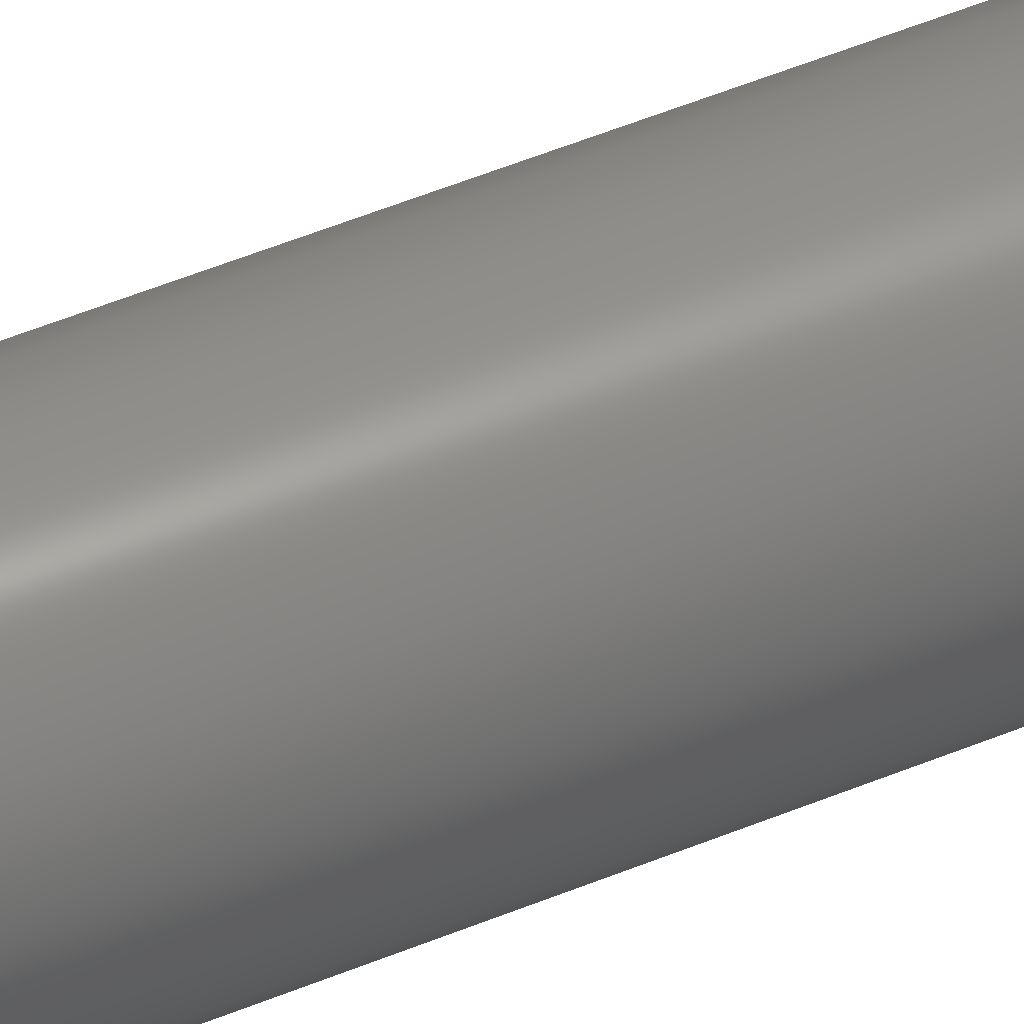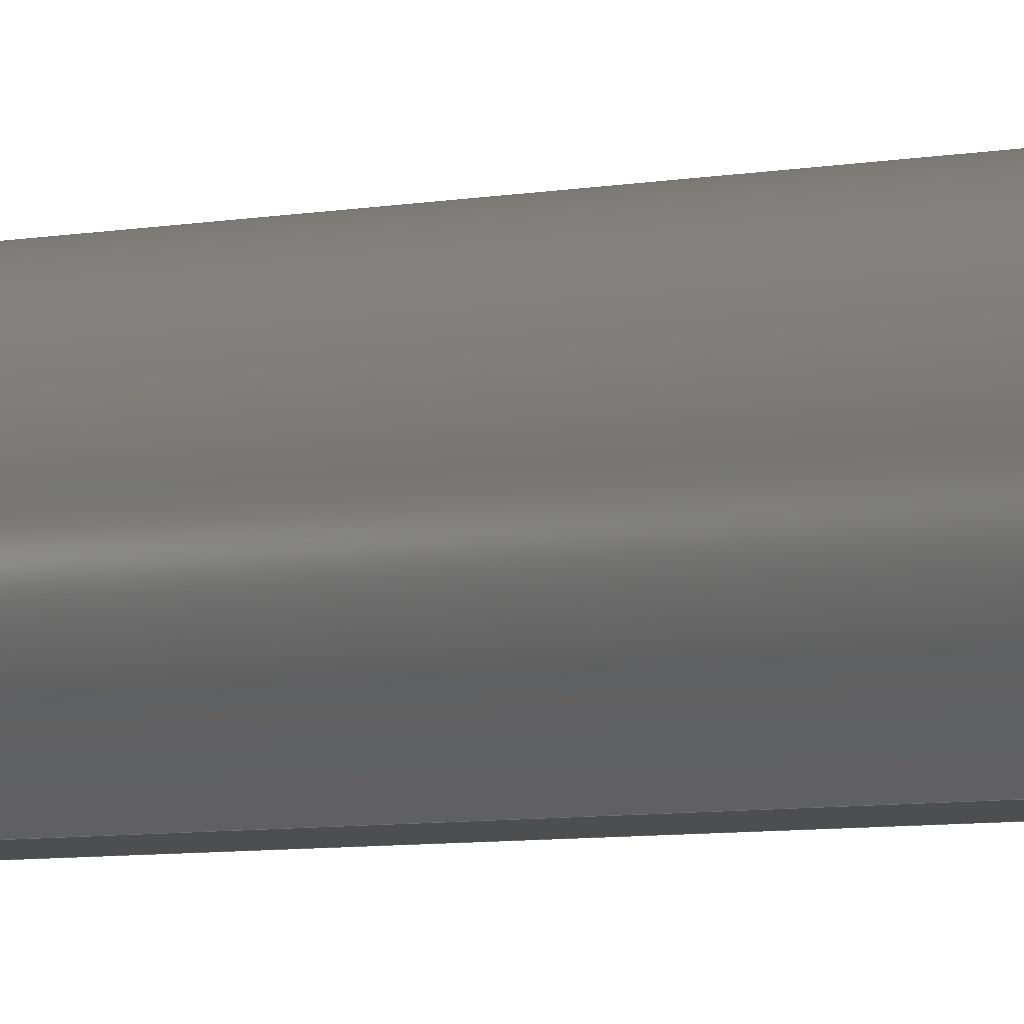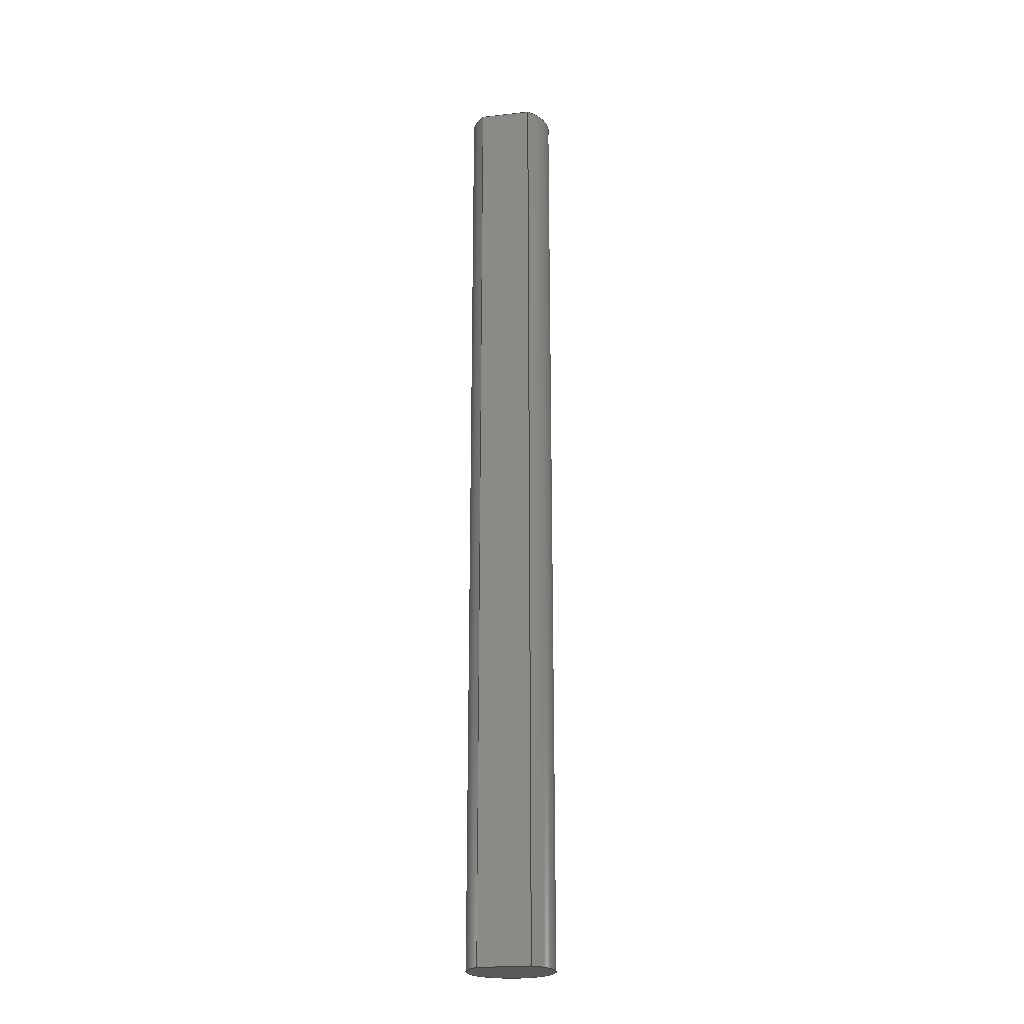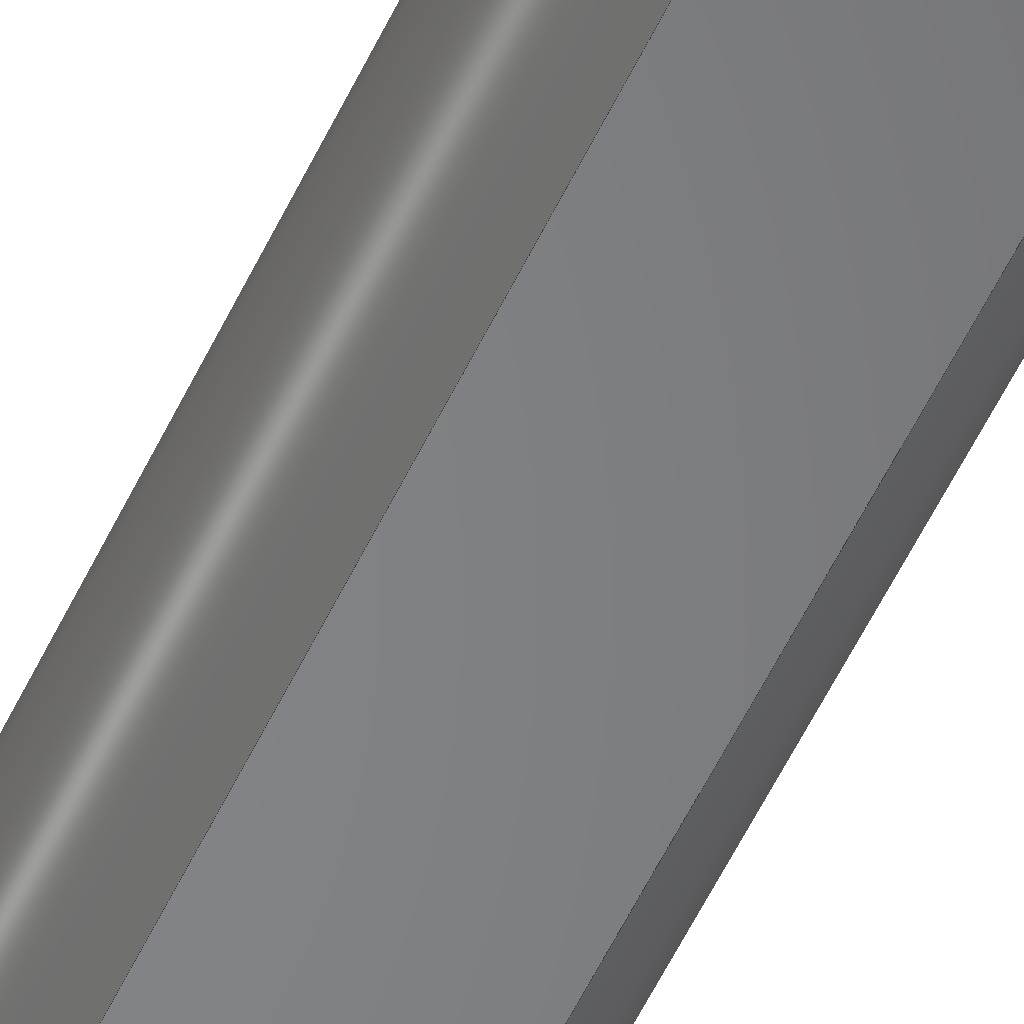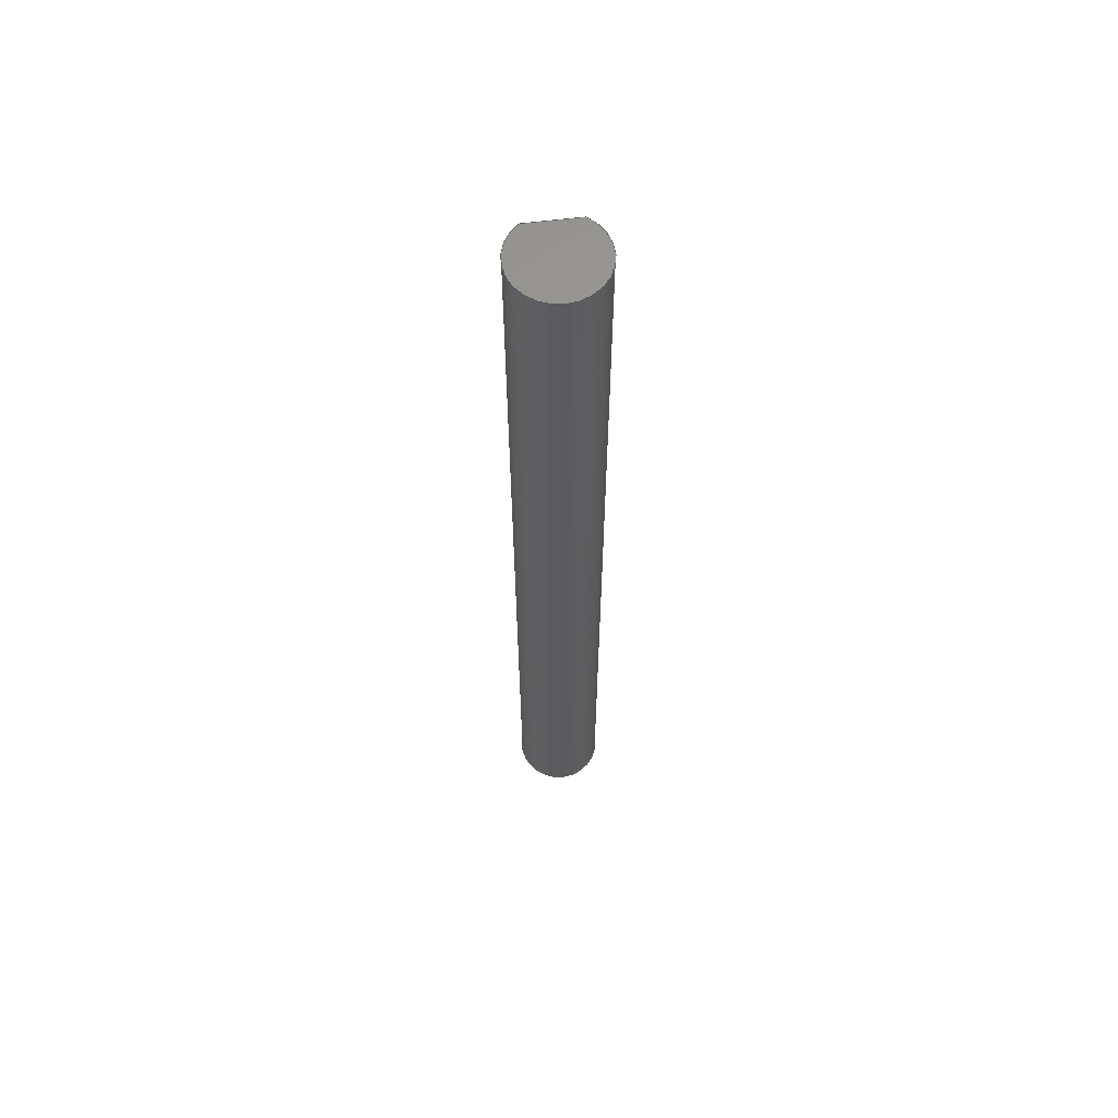
<metadata>
{"format":"step","ext":"step","renderer":"f3d","projection":"perspective","resolution":1024,"background":"white","views":[{"elev":46.5,"azim":64.1,"up":"+Z"},{"elev":-3.0,"azim":-39.0,"up":"+Z"},{"elev":-22.6,"azim":-168.9,"up":"+Y"},{"elev":-52.4,"azim":155.9,"up":"+Z"},{"elev":62.1,"azim":-7.1,"up":"+Y"}]}
</metadata>
<code>
ISO-10303-21;
DATA;
#1 = CALENDAR_DATE ( 2014, 6, 12 ) ;
#2 = LINE ( 'NONE', #144, #55 ) ;
#3 = APPROVAL_ROLE ( '' ) ;
#4 = PERSON_AND_ORGANIZATION ( #67, #85 ) ;
#5 = PRODUCT_DEFINITION_SHAPE ( 'NONE', 'NONE',  #22 ) ;
#6 = PERSON_AND_ORGANIZATION ( #67, #85 ) ;
#7 = LINE ( 'NONE', #135, #65 ) ;
#8 = DIRECTION ( 'NONE',  ( 0, 0, -1 ) ) ;
#9 = PRODUCT ( 'ROB-12555', 'ROB-12555', '', ( #92 ) ) ;
#10 = APPLICATION_CONTEXT ( 'configuration controlled 3d designs of mechanical parts and assemblies' ) ;
#11 = EDGE_LOOP ( 'NONE', ( #155, #45 ) ) ;
#12 = LOCAL_TIME ( 10, 29, 6, #13 ) ;
#13 = COORDINATED_UNIVERSAL_TIME_OFFSET ( 7, 0, .BEHIND. ) ;
#14 = VECTOR ( 'NONE', #43, 39.37 ) ;
#15 = COORDINATED_UNIVERSAL_TIME_OFFSET ( 7, 0, .BEHIND. ) ;
#16 = DIRECTION ( 'NONE',  ( 0, 1, 0 ) ) ;
#17 = DIRECTION ( 'NONE',  ( 0, 0, 1 ) ) ;
#18 = VERTEX_POINT ( 'NONE', #169 ) ;
#19 = DIRECTION ( 'NONE',  ( 0, 1, 0 ) ) ;
#20 = CALENDAR_DATE ( 2014, 6, 12 ) ;
#21 = DATE_AND_TIME ( #20, #102 ) ;
#22 = PRODUCT_DEFINITION ( 'UNKNOWN', '', #114, #90 ) ;
#23 = PERSON_AND_ORGANIZATION_ROLE ( 'creator' ) ;
#24 = ORIENTED_EDGE ( 'NONE', *, *, #153, .T. ) ;
#25 = PERSON_AND_ORGANIZATION ( #67, #85 ) ;
#26 = ORIENTED_EDGE ( 'NONE', *, *, #50, .F. ) ;
#27 = LENGTH_MEASURE_WITH_UNIT ( LENGTH_MEASURE( 0.0254 ), #94 );
#28 = VERTEX_POINT ( 'NONE', #71 ) ;
#29 = FACE_OUTER_BOUND ( 'NONE', #11, .T. ) ;
#30 = DIMENSIONAL_EXPONENTS ( 1, 0, 0, 0, 0, 0, 0 ) ;
#31 = ORIENTED_EDGE ( 'NONE', *, *, #153, .F. ) ;
#32 = MANIFOLD_SOLID_BREP ( 'Boss-Extrude1', #48 ) ;
#33 = CARTESIAN_POINT ( 'NONE',  ( -0.075, 2.75, -0.1 ) ) ;
#34 = CARTESIAN_POINT ( 'NONE',  ( -0.075, 0, -0.1 ) ) ;
#35 = ORIENTED_EDGE ( 'NONE', *, *, #115, .T. ) ;
#36 = CIRCLE ( 'NONE', #132, 0.125 ) ;
#37 = CARTESIAN_POINT ( 'NONE',  ( 0, 0, 0 ) ) ;
#38 = PERSON_AND_ORGANIZATION ( #67, #85 ) ;
#39 = APPROVAL_DATE_TIME ( #21, #93 ) ;
#40 = VERTEX_POINT ( 'NONE', #33 ) ;
#41 = EDGE_LOOP ( 'NONE', ( #35, #120, #26, #57 ) ) ;
#42 = DIRECTION ( 'NONE',  ( -0, -1, -0 ) ) ;
#43 = DIRECTION ( 'NONE',  ( -1, -0, -0 ) ) ;
#44 = ADVANCED_FACE ( 'NONE', ( #29 ), #105, .F. ) ;
#45 = ORIENTED_EDGE ( 'NONE', *, *, #86, .F. ) ;
#46 = CARTESIAN_POINT ( 'NONE',  ( -0.075, 2.75, -0.1 ) ) ;
#47 = DIRECTION ( 'NONE',  ( -0, -1, -0 ) ) ;
#48 = CLOSED_SHELL ( 'NONE', ( #138, #157, #81, #44 ) ) ;
#49 = EDGE_LOOP ( 'NONE', ( #54, #24 ) ) ;
#50 = EDGE_CURVE ( 'NONE', #40, #127, #36, .T. ) ;
#51 = DIRECTION ( 'NONE',  ( 0, -0, 1 ) ) ;
#52 = APPROVAL_STATUS ( 'not_yet_approved' ) ;
#53 = LINE ( 'NONE', #34, #14 ) ;
#54 = ORIENTED_EDGE ( 'NONE', *, *, #50, .T. ) ;
#55 = VECTOR ( 'NONE', #175, 39.37 ) ;
#56 = PERSON_AND_ORGANIZATION_ROLE ( 'design_owner' ) ;
#57 = ORIENTED_EDGE ( 'NONE', *, *, #128, .T. ) ;
#58 = VECTOR ( 'NONE', #47, 39.37 ) ;
#59 = LINE ( 'NONE', #95, #58 ) ;
#60 = FACE_OUTER_BOUND ( 'NONE', #41, .T. ) ;
#61 = UNCERTAINTY_MEASURE_WITH_UNIT (LENGTH_MEASURE( 1e-05 ), #101, 'distance_accuracy_value', 'NONE');
#62 = FACE_OUTER_BOUND ( 'NONE', #156, .T. ) ;
#63 = APPROVAL_PERSON_ORGANIZATION ( #137, #93, #3 ) ;
#64 = CIRCLE ( 'NONE', #140, 0.125 ) ;
#65 = VECTOR ( 'NONE', #42, 39.37 ) ;
#66 = DIRECTION ( 'NONE',  ( 0, 1, 0 ) ) ;
#67 = PERSON ( 'UNSPECIFIED', 'UNSPECIFIED', 'UNSPECIFIED', ('UNSPECIFIED'), ('UNSPECIFIED'), ('UNSPECIFIED') ) ;
#68 = SHAPE_DEFINITION_REPRESENTATION ( #5, #78 ) ;
#69 = PERSON_AND_ORGANIZATION_ROLE ( 'creator' ) ;
#70 = DIRECTION ( 'NONE',  ( 0, 0, 1 ) ) ;
#71 = CARTESIAN_POINT ( 'NONE',  ( 0.075, 0, -0.1 ) ) ;
#72 = DIRECTION ( 'NONE',  ( 0, 1, 0 ) ) ;
#73 = CYLINDRICAL_SURFACE ( 'NONE', #158, 0.125 ) ;
#74 = PERSON_AND_ORGANIZATION ( #67, #85 ) ;
#75 = APPLICATION_PROTOCOL_DEFINITION ( 'international standard', 'config_control_design', 1994, #163 ) ;
#76 = DIRECTION ( 'NONE',  ( 1, 0, -0 ) ) ;
#77 = PRODUCT_RELATED_PRODUCT_CATEGORY ( 'detail', '', ( #9 ) ) ;
#78 = ADVANCED_BREP_SHAPE_REPRESENTATION ( 'ROB-12555', ( #32, #168 ), #148 ) ;
#79 = CC_DESIGN_SECURITY_CLASSIFICATION ( #100, ( #114 ) ) ;
#80 = CARTESIAN_POINT ( 'NONE',  ( 0, 0, 0 ) ) ;
#81 = ADVANCED_FACE ( 'NONE', ( #147 ), #126, .T. ) ;
#82 = DIRECTION ( 'NONE',  ( 0, -0, 1 ) ) ;
#83 = APPROVAL_ROLE ( '' ) ;
#84 = DIRECTION ( 'NONE',  ( 0, 0, 1 ) ) ;
#85 = ORGANIZATION ( 'UNSPECIFIED', 'UNSPECIFIED', '' ) ;
#86 = EDGE_CURVE ( 'NONE', #28, #18, #53, .T. ) ;
#87 = CC_DESIGN_APPROVAL ( #93, ( #100 ) ) ;
#88 = EDGE_CURVE ( 'NONE', #127, #28, #7, .T. ) ;
#89 = CARTESIAN_POINT ( 'NONE',  ( 0, 2.75, 0 ) ) ;
#90 = DESIGN_CONTEXT ( 'detailed design', #163, 'design' ) ;
#91 = LOCAL_TIME ( 10, 29, 6, #15 ) ;
#92 = MECHANICAL_CONTEXT ( 'NONE', #10, 'mechanical' ) ;
#93 = APPROVAL ( #131, 'UNSPECIFIED' ) ;
#94 =( LENGTH_UNIT ( ) NAMED_UNIT ( * ) SI_UNIT ( $, .METRE. ) );
#95 = CARTESIAN_POINT ( 'NONE',  ( -0.075, 2.75, -0.1 ) ) ;
#96 = APPROVAL_ROLE ( '' ) ;
#97 = DATE_TIME_ROLE ( 'creation_date' ) ;
#98 = CC_DESIGN_DATE_AND_TIME_ASSIGNMENT ( #108, #151, ( #100 ) ) ;
#99 = CC_DESIGN_PERSON_AND_ORGANIZATION_ASSIGNMENT ( #25, #130, ( #100 ) ) ;
#100 = SECURITY_CLASSIFICATION ( '', '', #143 ) ;
#101 =( CONVERSION_BASED_UNIT ( 'INCH', #27 ) LENGTH_UNIT ( ) NAMED_UNIT ( #30 ) );
#102 = LOCAL_TIME ( 10, 29, 6, #142 ) ;
#103 = CC_DESIGN_PERSON_AND_ORGANIZATION_ASSIGNMENT ( #152, #69, ( #114 ) ) ;
#104 = DATE_AND_TIME ( #162, #160 ) ;
#105 = PLANE ( 'NONE',  #133 ) ;
#106 = APPROVAL_DATE_TIME ( #109, #139 ) ;
#107 = CC_DESIGN_APPROVAL ( #139, ( #114 ) ) ;
#108 = DATE_AND_TIME ( #111, #91 ) ;
#109 = DATE_AND_TIME ( #1, #12 ) ;
#110 = CC_DESIGN_APPROVAL ( #124, ( #22 ) ) ;
#111 = CALENDAR_DATE ( 2014, 6, 12 ) ;
#112 = CC_DESIGN_PERSON_AND_ORGANIZATION_ASSIGNMENT ( #38, #23, ( #22 ) ) ;
#113 = COORDINATED_UNIVERSAL_TIME_OFFSET ( 7, 0, .BEHIND. ) ;
#114 = PRODUCT_DEFINITION_FORMATION_WITH_SPECIFIED_SOURCE ( 'ANY', '', #9, .NOT_KNOWN. ) ;
#115 = EDGE_CURVE ( 'NONE', #18, #28, #64, .T. ) ;
#116 =( NAMED_UNIT ( * ) SI_UNIT ( $, .STERADIAN. ) SOLID_ANGLE_UNIT ( ) );
#117 = LOCAL_TIME ( 10, 29, 6, #113 ) ;
#118 = APPROVAL_PERSON_ORGANIZATION ( #6, #139, #96 ) ;
#119 = CARTESIAN_POINT ( 'NONE',  ( 0, 0, 0 ) ) ;
#120 = ORIENTED_EDGE ( 'NONE', *, *, #88, .F. ) ;
#121 = PLANE ( 'NONE',  #161 ) ;
#122 = CARTESIAN_POINT ( 'NONE',  ( 0, 2.75, 0 ) ) ;
#123 = CC_DESIGN_DATE_AND_TIME_ASSIGNMENT ( #170, #97, ( #22 ) ) ;
#124 = APPROVAL ( #172, 'UNSPECIFIED' ) ;
#125 = DIRECTION ( 'NONE',  ( -0, -1, -0 ) ) ;
#126 = PLANE ( 'NONE',  #146 ) ;
#127 = VERTEX_POINT ( 'NONE', #167 ) ;
#128 = EDGE_CURVE ( 'NONE', #40, #18, #59, .T. ) ;
#129 = PERSON_AND_ORGANIZATION ( #67, #85 ) ;
#130 = PERSON_AND_ORGANIZATION_ROLE ( 'classification_officer' ) ;
#131 = APPROVAL_STATUS ( 'not_yet_approved' ) ;
#132 = AXIS2_PLACEMENT_3D ( 'NONE', #122, #72, #70 ) ;
#133 = AXIS2_PLACEMENT_3D ( 'NONE', #119, #16, #51 ) ;
#134 = ORIENTED_EDGE ( 'NONE', *, *, #128, .F. ) ;
#135 = CARTESIAN_POINT ( 'NONE',  ( 0.075, 2.75, -0.1 ) ) ;
#136 = DIRECTION ( 'NONE',  ( 1, 0, 0 ) ) ;
#137 = PERSON_AND_ORGANIZATION ( #67, #85 ) ;
#138 = ADVANCED_FACE ( 'NONE', ( #60 ), #73, .T. ) ;
#139 = APPROVAL ( #52, 'UNSPECIFIED' ) ;
#140 = AXIS2_PLACEMENT_3D ( 'NONE', #37, #66, #17 ) ;
#141 = CALENDAR_DATE ( 2014, 6, 12 ) ;
#142 = COORDINATED_UNIVERSAL_TIME_OFFSET ( 7, 0, .BEHIND. ) ;
#143 = SECURITY_CLASSIFICATION_LEVEL ( 'unclassified' ) ;
#144 = CARTESIAN_POINT ( 'NONE',  ( -0.075, 2.75, -0.1 ) ) ;
#145 = DIRECTION ( 'NONE',  ( 0, 0, 1 ) ) ;
#146 = AXIS2_PLACEMENT_3D ( 'NONE', #174, #19, #82 ) ;
#147 = FACE_OUTER_BOUND ( 'NONE', #49, .T. ) ;
#148 =( GEOMETRIC_REPRESENTATION_CONTEXT ( 3 ) GLOBAL_UNCERTAINTY_ASSIGNED_CONTEXT ( ( #61 ) ) GLOBAL_UNIT_ASSIGNED_CONTEXT ( ( #101, #154, #116 ) ) REPRESENTATION_CONTEXT ( 'NONE', 'WORKASPACE' ) );
#149 = APPROVAL_PERSON_ORGANIZATION ( #129, #124, #83 ) ;
#150 = ORIENTED_EDGE ( 'NONE', *, *, #86, .T. ) ;
#151 = DATE_TIME_ROLE ( 'classification_date' ) ;
#152 = PERSON_AND_ORGANIZATION ( #67, #85 ) ;
#153 = EDGE_CURVE ( 'NONE', #127, #40, #2, .T. ) ;
#154 =( NAMED_UNIT ( * ) PLANE_ANGLE_UNIT ( ) SI_UNIT ( $, .RADIAN. ) );
#155 = ORIENTED_EDGE ( 'NONE', *, *, #115, .F. ) ;
#156 = EDGE_LOOP ( 'NONE', ( #150, #134, #31, #165 ) ) ;
#157 = ADVANCED_FACE ( 'NONE', ( #62 ), #121, .F. ) ;
#158 = AXIS2_PLACEMENT_3D ( 'NONE', #89, #125, #8 ) ;
#159 = CC_DESIGN_PERSON_AND_ORGANIZATION_ASSIGNMENT ( #4, #171, ( #114 ) ) ;
#160 = LOCAL_TIME ( 10, 29, 6, #164 ) ;
#161 = AXIS2_PLACEMENT_3D ( 'NONE', #46, #84, #76 ) ;
#162 = CALENDAR_DATE ( 2014, 6, 12 ) ;
#163 = APPLICATION_CONTEXT ( 'configuration controlled 3d designs of mechanical parts and assemblies' ) ;
#164 = COORDINATED_UNIVERSAL_TIME_OFFSET ( 7, 0, .BEHIND. ) ;
#165 = ORIENTED_EDGE ( 'NONE', *, *, #88, .T. ) ;
#166 = APPLICATION_PROTOCOL_DEFINITION ( 'international standard', 'config_control_design', 1994, #10 ) ;
#167 = CARTESIAN_POINT ( 'NONE',  ( 0.075, 2.75, -0.1 ) ) ;
#168 = AXIS2_PLACEMENT_3D ( 'NONE', #80, #145, #136 ) ;
#169 = CARTESIAN_POINT ( 'NONE',  ( -0.075, 0, -0.1 ) ) ;
#170 = DATE_AND_TIME ( #141, #117 ) ;
#171 = PERSON_AND_ORGANIZATION_ROLE ( 'design_supplier' ) ;
#172 = APPROVAL_STATUS ( 'not_yet_approved' ) ;
#173 = APPROVAL_DATE_TIME ( #104, #124 ) ;
#174 = CARTESIAN_POINT ( 'NONE',  ( 0, 2.75, 0 ) ) ;
#175 = DIRECTION ( 'NONE',  ( -1, -0, -0 ) ) ;
#176 = CC_DESIGN_PERSON_AND_ORGANIZATION_ASSIGNMENT ( #74, #56, ( #9 ) ) ;
ENDSEC;
END-ISO-10303-21;

</code>
